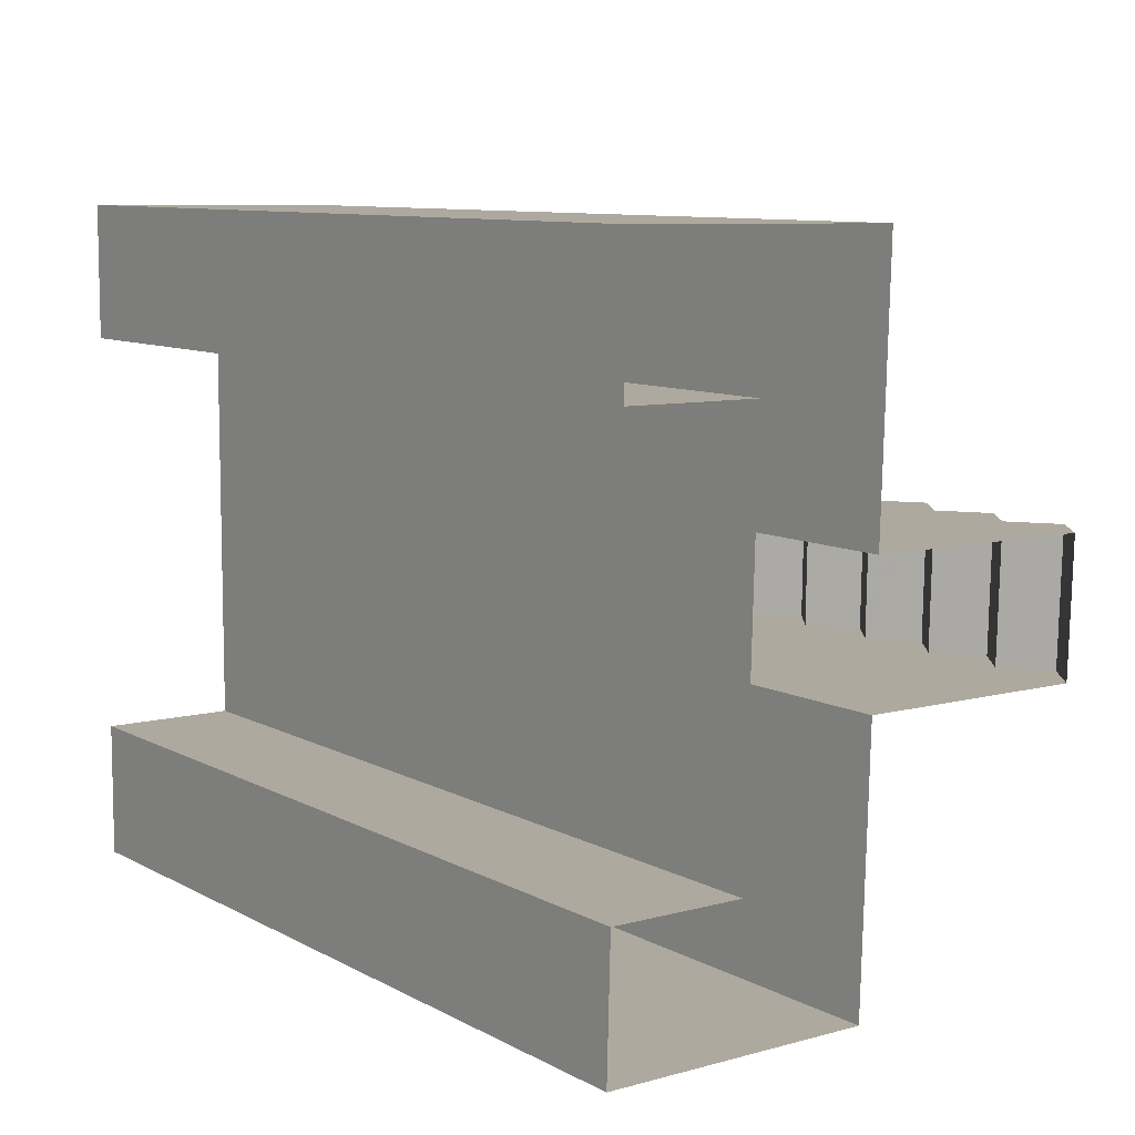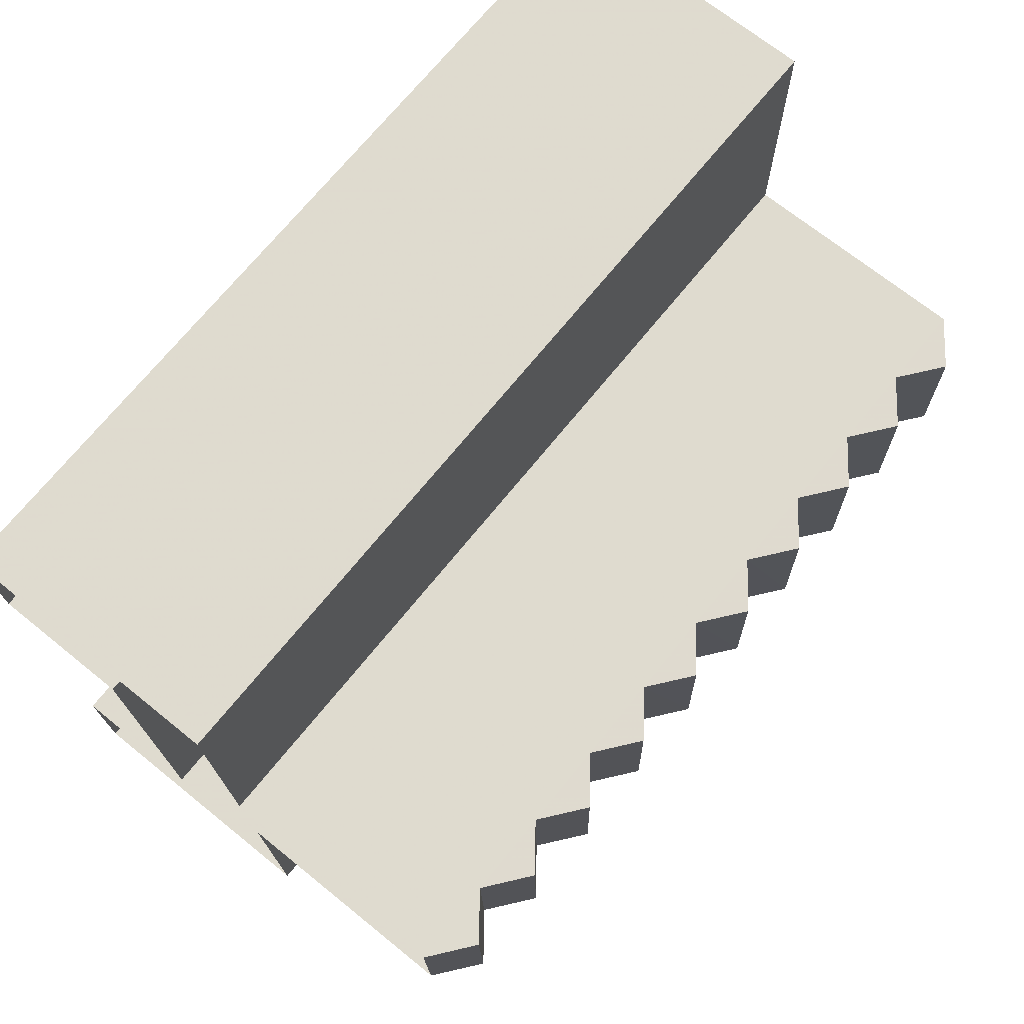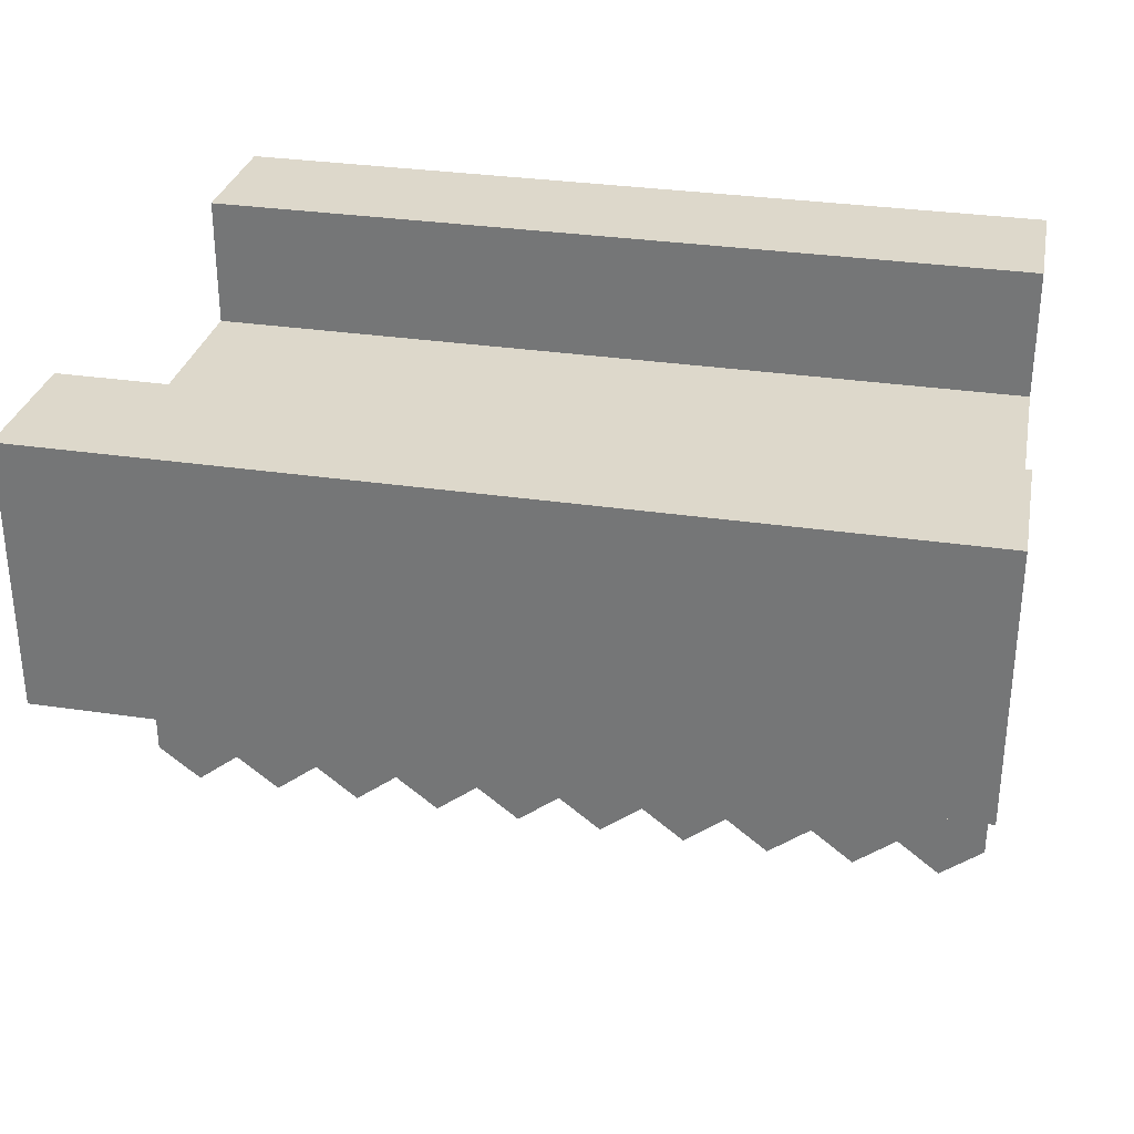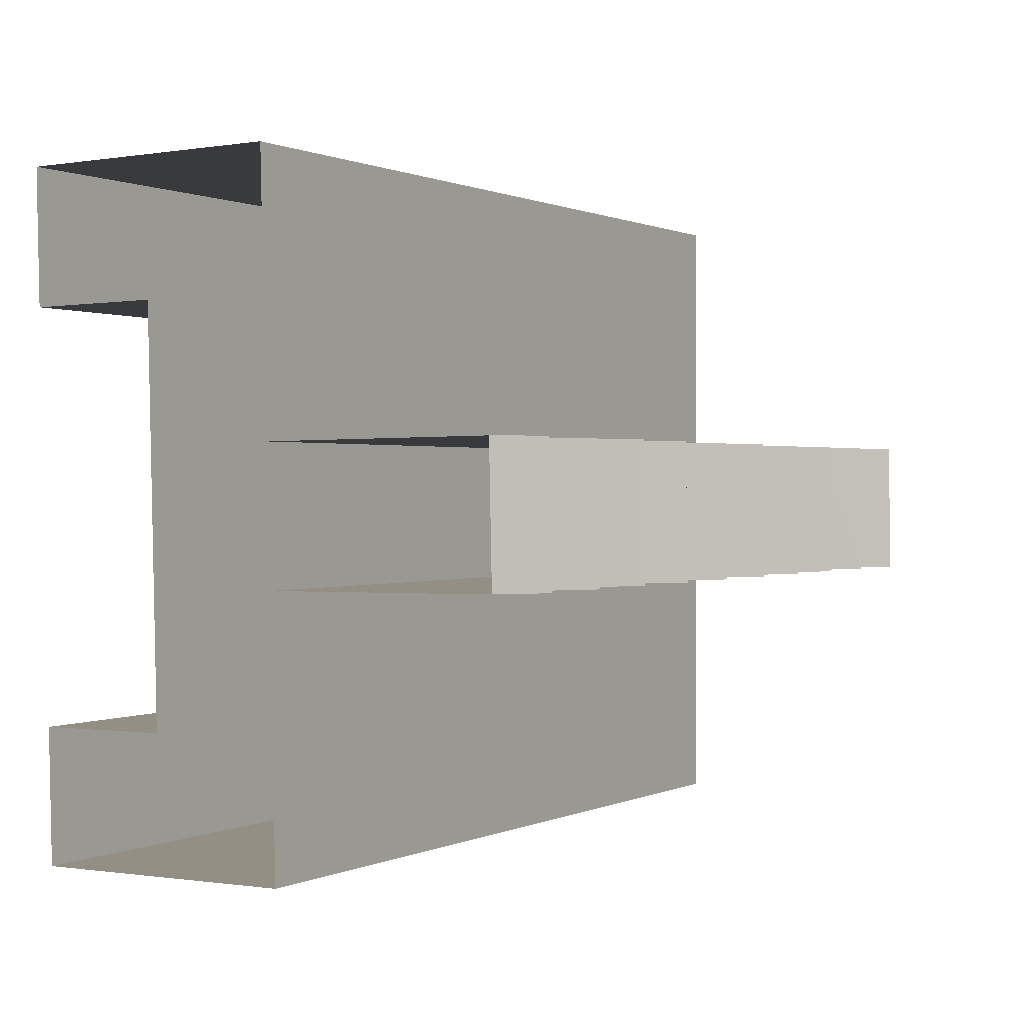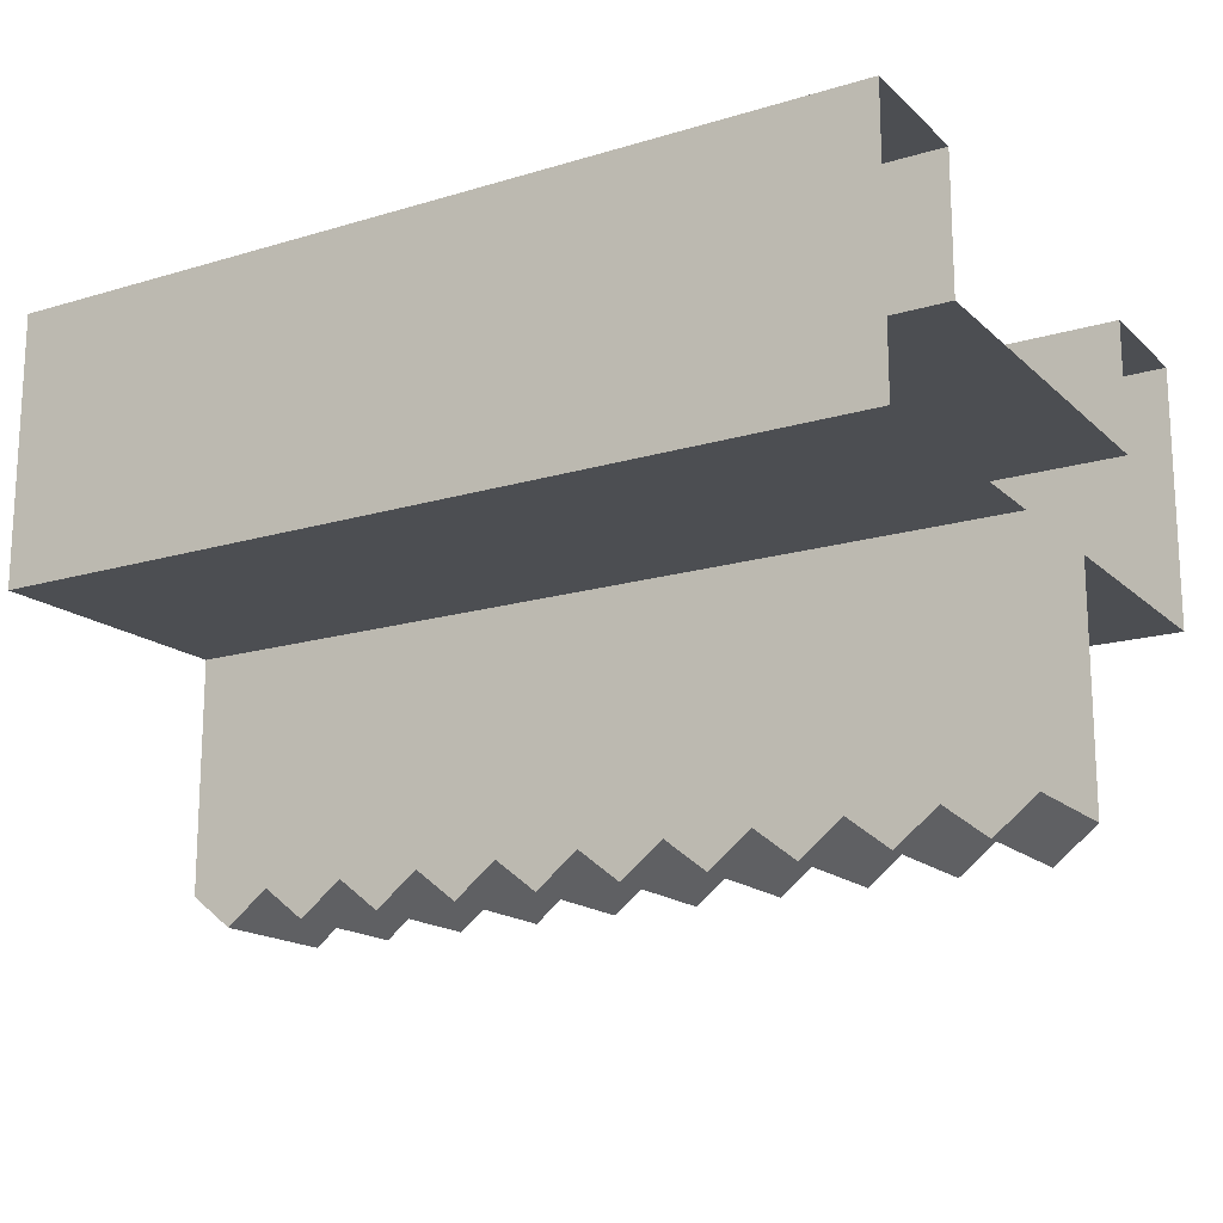
<metadata>
{"format":"obj","ext":"obj","renderer":"f3d","projection":"perspective","resolution":1024,"background":"white","views":[{"elev":8.2,"azim":-126.7,"up":"+Z"},{"elev":69.6,"azim":-51.0,"up":"+Z"},{"elev":31.2,"azim":11.0,"up":"+Y"},{"elev":-0.6,"azim":-58.8,"up":"+Z"},{"elev":-17.0,"azim":30.2,"up":"+Y"}]}
</metadata>
<code>
v 14.7 0.8 13.48
v 14.7 0.4 13.48
v 16 0.4 13.5
v 16 0.8 13.5
v 16 0.8 13.3
v 16 0.6 13.3
v 14.71 0.6 13.28
v 14.71 0.8 13.28
v 16 0.4 12.9
v 16 0.05 12.9
v 14.73 0.05 12.88
v 14.73 0.4 12.88
v 14.73 0.4 12.88
v 14.74 0.4 12.48
v 16 0.4 12.5
v 16 0.4 12.9
v 16 0.8 12.7
v 16 0.8 12.5
v 14.74 0.8 12.48
v 14.73 0.8 12.68
v 16 0.8 12.5
v 16 0.4 12.5
v 14.74 0.4 12.48
v 14.74 0.8 12.48
v 14.73 0.8 12.68
v 14.73 0.6 12.68
v 16 0.6 12.7
v 16 0.8 12.7
v 16 0.6 13.3
v 16 0.6 12.7
v 14.73 0.6 12.68
v 14.71 0.6 13.28
v 14.72 0.4 13.08
v 14.72 0.05 13.08
v 16 0.05 13.1
v 16 0.4 13.1
v 16 0.4 13.1
v 16 0.4 13.5
v 14.7 0.4 13.48
v 14.72 0.4 13.08
v 14.71 0.8 13.28
v 14.7 0.8 13.48
v 16 0.8 13.5
v 16 0.8 13.3
v 16 0.05 12.9
v 16 0.05 13.1
v 15.94 0 13.1
v 15.94 0 12.9
v 15.94 0 12.9
v 15.94 0 13.1
v 15.87 0.05 13.1
v 15.87 0.05 12.9
v 15.87 0.05 13.1
v 15.94 0 13.1
v 16 0.05 13.1
v 16 0.05 12.9
v 15.94 0 12.9
v 15.87 0.05 12.9
v 15.87 0.05 12.9
v 15.87 0.05 13.1
v 15.81 0 13.1
v 15.81 0 12.9
v 15.81 0 12.9
v 15.81 0 13.1
v 15.74 0.05 13.1
v 15.75 0.05 12.9
v 15.74 0.05 13.1
v 15.81 0 13.1
v 15.87 0.05 13.1
v 15.87 0.05 12.9
v 15.81 0 12.9
v 15.75 0.05 12.9
v 15.75 0.05 12.9
v 15.74 0.05 13.1
v 15.68 0 13.09
v 15.68 0 12.89
v 15.68 0 12.89
v 15.68 0 13.09
v 15.62 0.05 13.09
v 15.62 0.05 12.89
v 15.62 0.05 13.09
v 15.68 0 13.09
v 15.74 0.05 13.1
v 15.75 0.05 12.9
v 15.68 0 12.89
v 15.62 0.05 12.89
v 15.62 0.05 12.89
v 15.62 0.05 13.09
v 15.55 0 13.09
v 15.55 0 12.89
v 15.55 0 12.89
v 15.55 0 13.09
v 15.49 0.05 13.09
v 15.49 0.05 12.89
v 15.49 0.05 13.09
v 15.55 0 13.09
v 15.62 0.05 13.09
v 15.62 0.05 12.89
v 15.55 0 12.89
v 15.49 0.05 12.89
v 15.49 0.05 12.89
v 15.49 0.05 13.09
v 15.42 0 13.09
v 15.43 0 12.89
v 15.43 0 12.89
v 15.42 0 13.09
v 15.36 0.05 13.09
v 15.36 0.05 12.89
v 15.36 0.05 13.09
v 15.42 0 13.09
v 15.49 0.05 13.09
v 15.49 0.05 12.89
v 15.43 0 12.89
v 15.36 0.05 12.89
v 15.36 0.05 12.89
v 15.36 0.05 13.09
v 15.3 0 13.09
v 15.3 0 12.89
v 15.3 0 12.89
v 15.3 0 13.09
v 15.23 0.05 13.09
v 15.24 0.05 12.89
v 15.23 0.05 13.09
v 15.3 0 13.09
v 15.36 0.05 13.09
v 15.36 0.05 12.89
v 15.3 0 12.89
v 15.24 0.05 12.89
v 15.24 0.05 12.89
v 15.23 0.05 13.09
v 15.17 0 13.09
v 15.17 0 12.89
v 15.17 0 12.89
v 15.17 0 13.09
v 15.1 0.05 13.08
v 15.11 0.05 12.88
v 15.1 0.05 13.08
v 15.17 0 13.09
v 15.23 0.05 13.09
v 15.24 0.05 12.89
v 15.17 0 12.89
v 15.11 0.05 12.88
v 15.11 0.05 12.88
v 15.1 0.05 13.08
v 15.04 0 13.08
v 15.04 0 12.88
v 15.04 0 12.88
v 15.04 0 13.08
v 14.97 0.05 13.08
v 14.98 0.05 12.88
v 14.97 0.05 13.08
v 15.04 0 13.08
v 15.1 0.05 13.08
v 15.11 0.05 12.88
v 15.04 0 12.88
v 14.98 0.05 12.88
v 14.98 0.05 12.88
v 14.97 0.05 13.08
v 14.91 0 13.08
v 14.92 0 12.88
v 14.92 0 12.88
v 14.91 0 13.08
v 14.85 0.05 13.08
v 14.85 0.05 12.88
v 14.85 0.05 13.08
v 14.91 0 13.08
v 14.97 0.05 13.08
v 14.98 0.05 12.88
v 14.92 0 12.88
v 14.85 0.05 12.88
v 14.85 0.05 12.88
v 14.85 0.05 13.08
v 14.78 0 13.08
v 14.79 0 12.88
v 14.72 0.05 13.08
v 14.78 0 13.08
v 14.85 0.05 13.08
v 14.85 0.05 12.88
v 14.79 0 12.88
v 14.73 0.05 12.88
v 14.78 0 13.08
v 14.72 0.05 13.08
v 14.73 0.05 12.88
v 14.79 0 12.88
g mesh7424662
f 1 2 3
f 3 4 1
f 5 6 7
f 7 8 5
f 9 10 11
f 11 12 9
f 13 14 15
f 15 16 13
f 17 18 19
f 19 20 17
f 21 22 23
f 23 24 21
f 25 26 27
f 27 28 25
f 29 30 31
f 31 32 29
f 33 34 35
f 35 36 33
f 37 38 39
f 39 40 37
f 41 42 43
f 43 44 41
f 45 46 47
f 47 48 45
f 49 50 51
f 51 52 49
f 53 54 55
f 56 57 58
f 59 60 61
f 61 62 59
f 63 64 65
f 65 66 63
f 67 68 69
f 70 71 72
f 73 74 75
f 75 76 73
f 77 78 79
f 79 80 77
f 81 82 83
f 84 85 86
f 87 88 89
f 89 90 87
f 91 92 93
f 93 94 91
f 95 96 97
f 98 99 100
f 101 102 103
f 103 104 101
f 105 106 107
f 107 108 105
f 109 110 111
f 112 113 114
f 115 116 117
f 117 118 115
f 119 120 121
f 121 122 119
f 123 124 125
f 126 127 128
f 129 130 131
f 131 132 129
f 133 134 135
f 135 136 133
f 137 138 139
f 140 141 142
f 143 144 145
f 145 146 143
f 147 148 149
f 149 150 147
f 151 152 153
f 154 155 156
f 157 158 159
f 159 160 157
f 161 162 163
f 163 164 161
f 165 166 167
f 168 169 170
f 171 172 173
f 173 174 171
f 175 176 177
f 178 179 180
f 181 182 183
f 183 184 181

</code>
